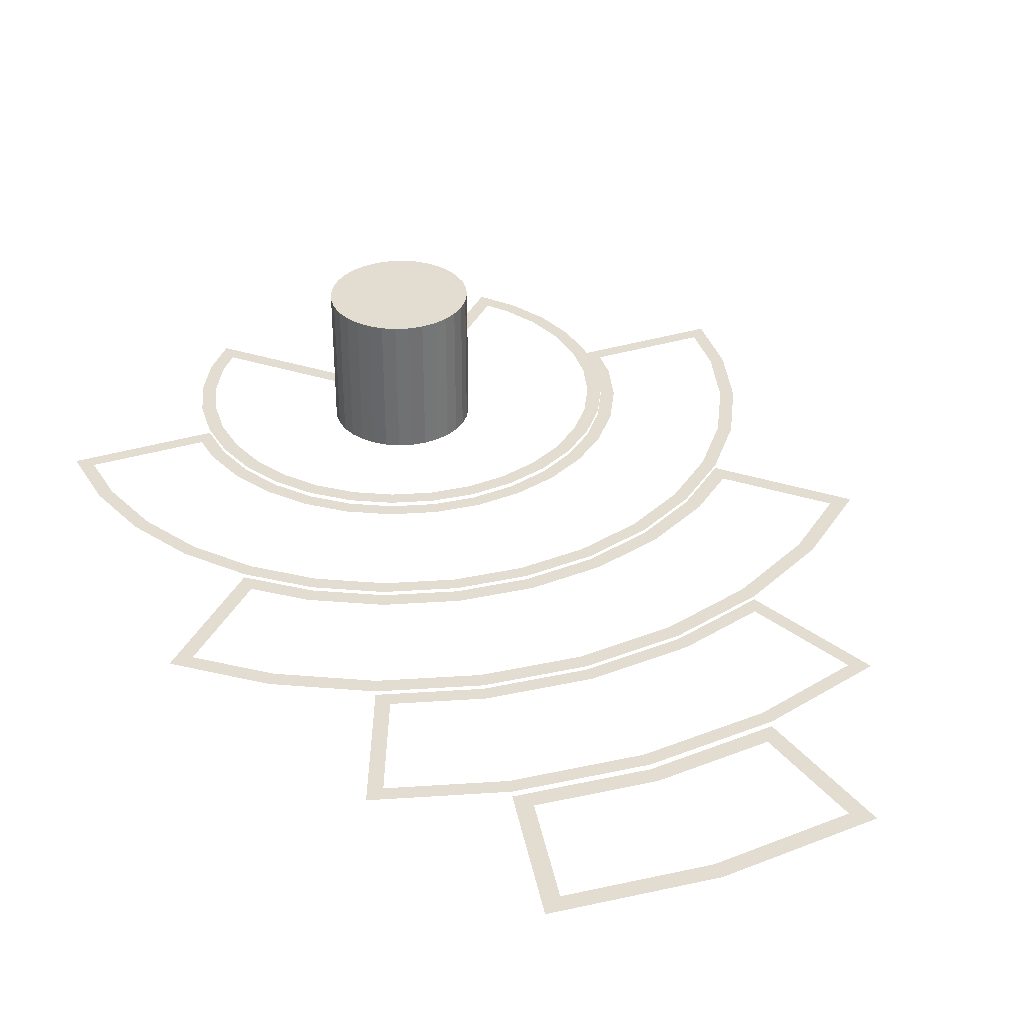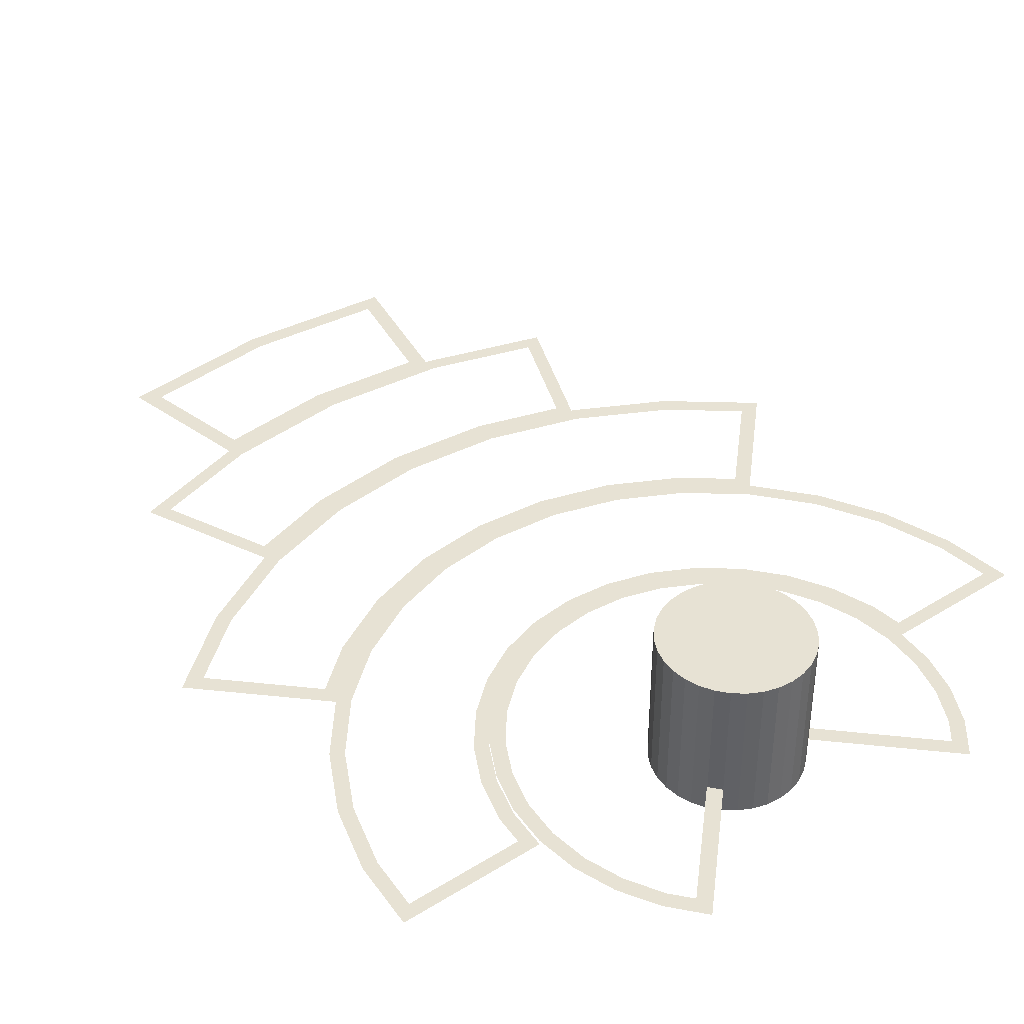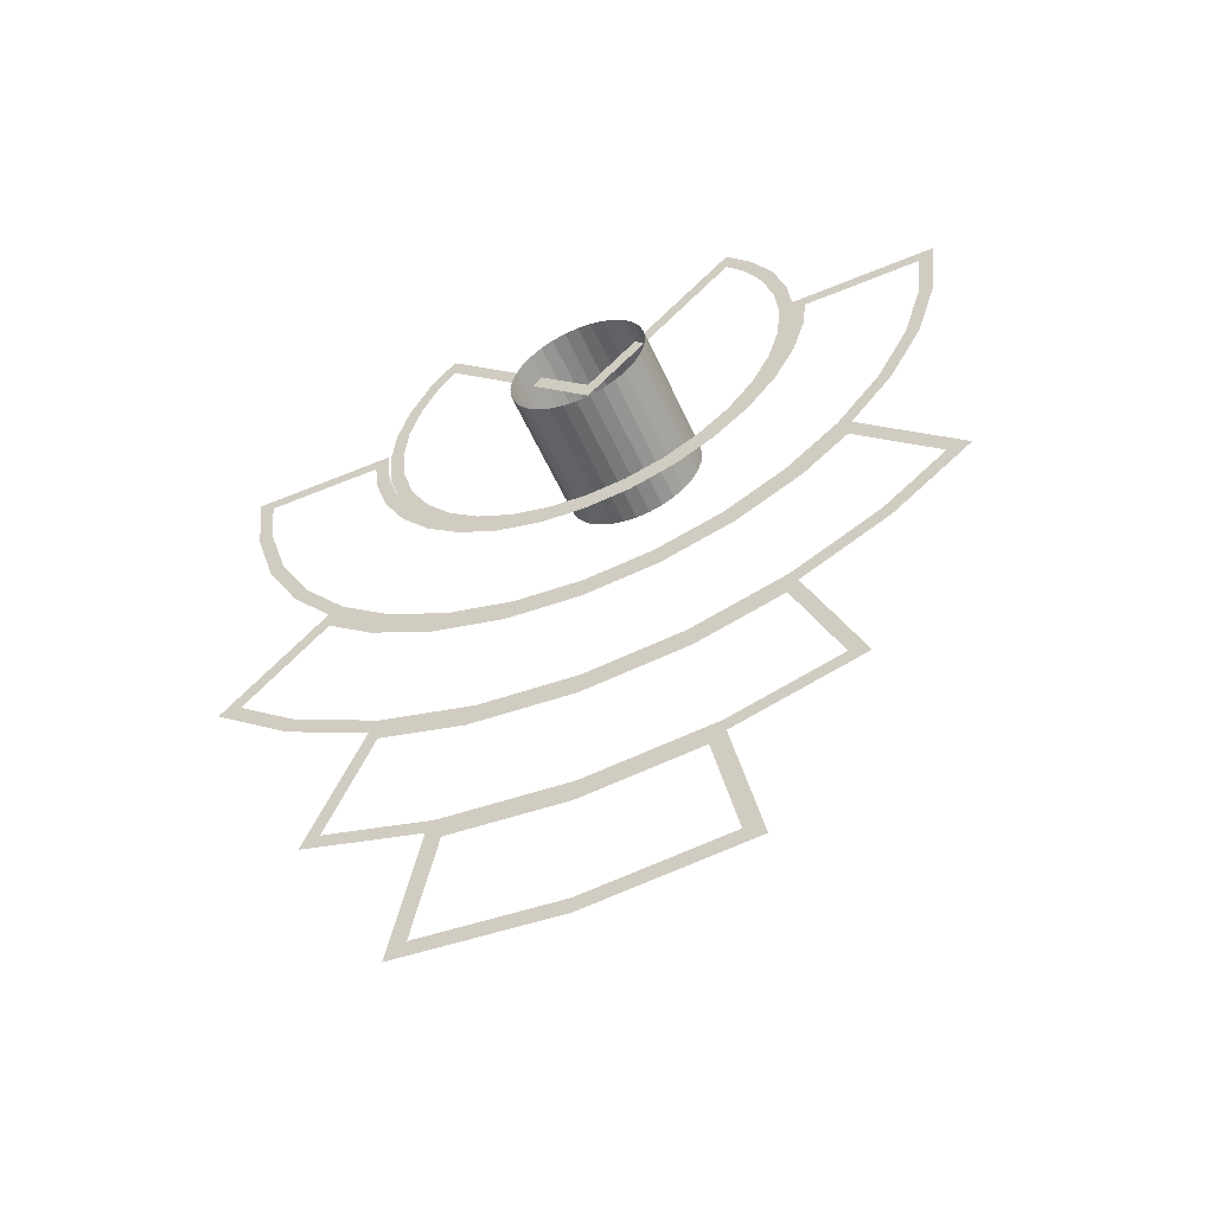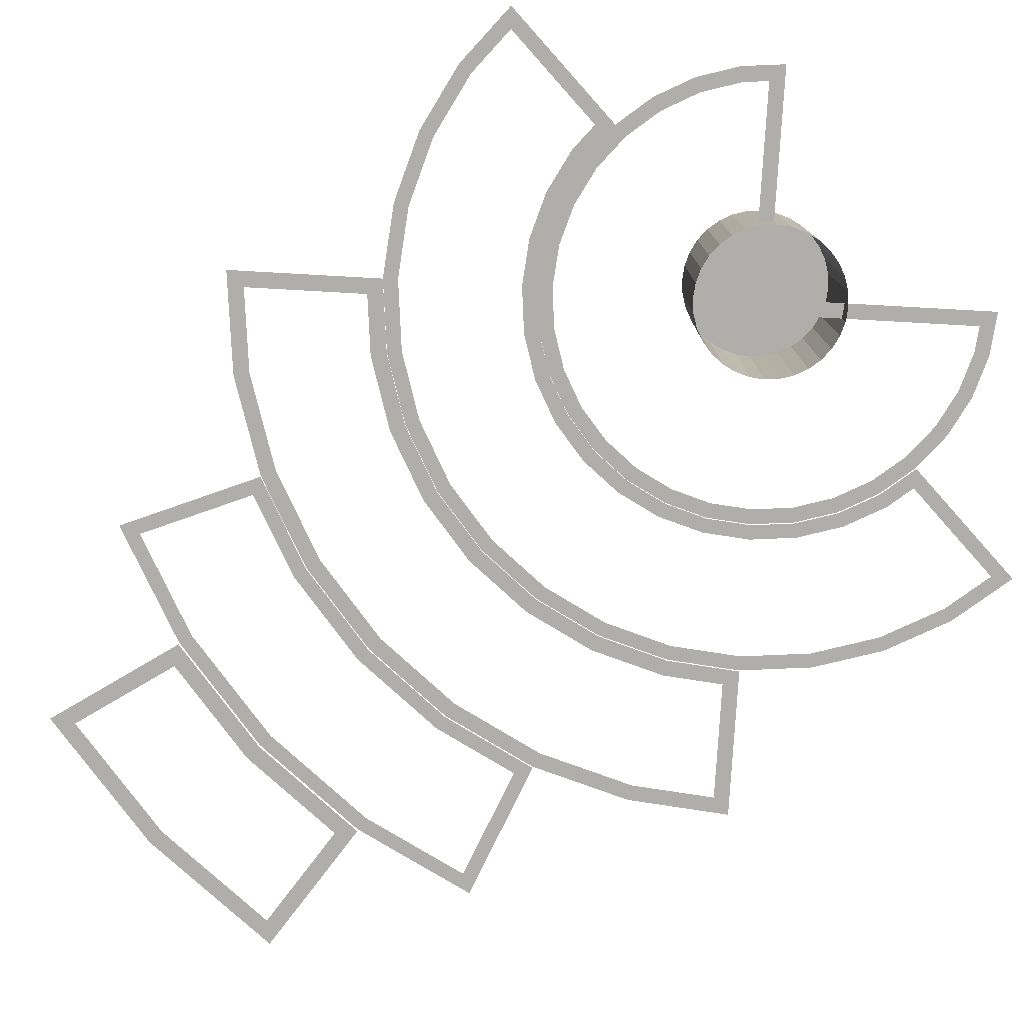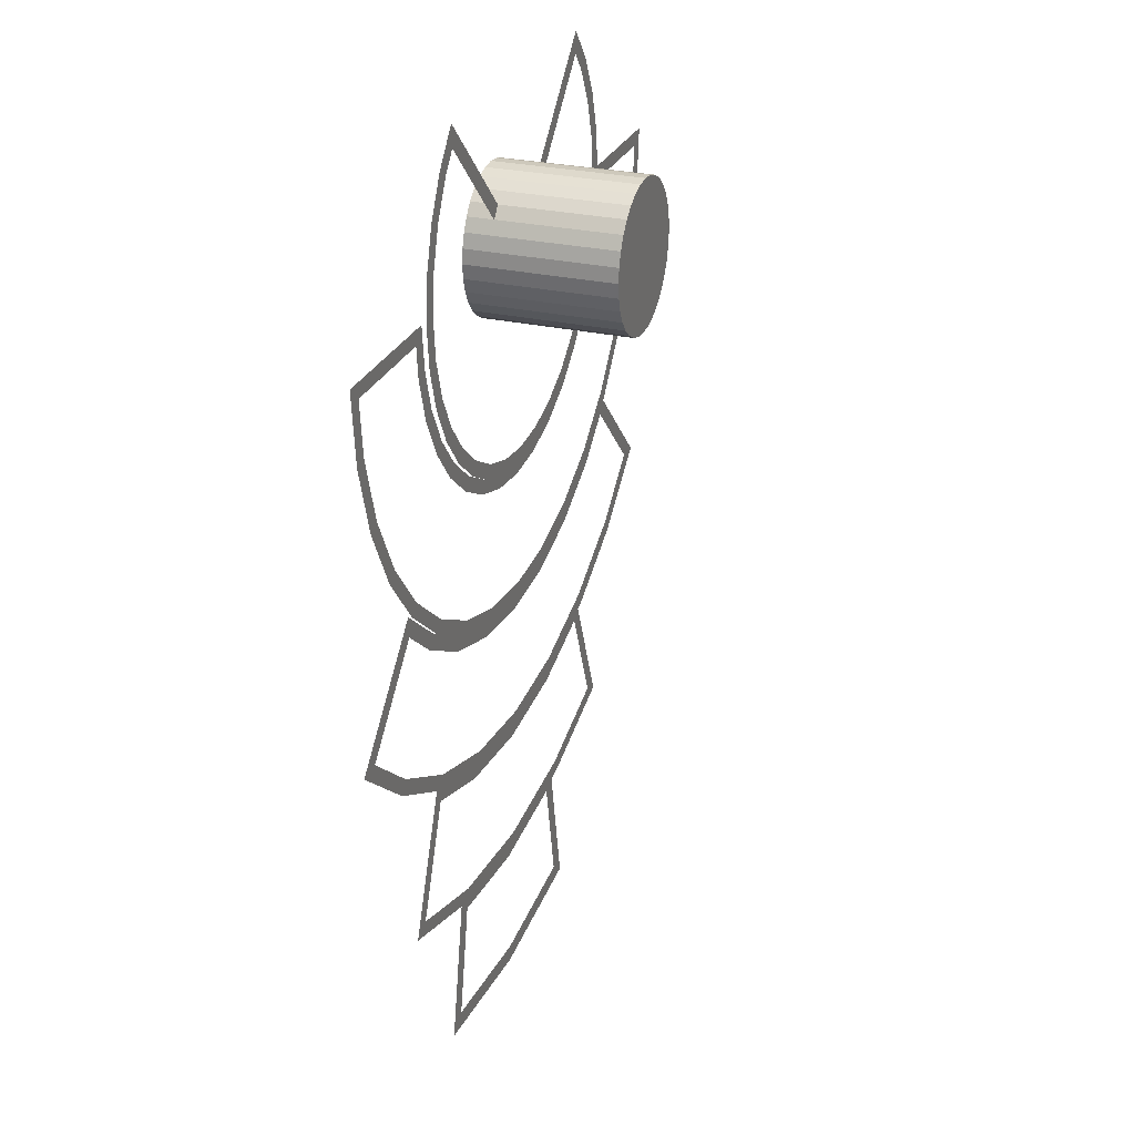
<metadata>
{"format":"obj","ext":"obj","renderer":"f3d","projection":"perspective","resolution":1024,"background":"white","views":[{"elev":35.2,"azim":158.1,"up":"+Y"},{"elev":39.9,"azim":-37.5,"up":"+Y"},{"elev":-55.2,"azim":23.8,"up":"+Z"},{"elev":-77.7,"azim":-48.2,"up":"+Y"},{"elev":27.3,"azim":109.6,"up":"+Z"}]}
</metadata>
<code>
o Cylinder_Cylinder.022
v -0.5 0 -1
v -0.4025 0 -0.9904
v -0.3087 0 -0.9619
v -0.2222 0 -0.9157
v -0.1464 0 -0.8536
v -0.08427 0 -0.7778
v -0.03806 0 -0.6913
v -0.009607 0 -0.5975
v 0 0 -0.5
v -0.009607 0 -0.4025
v -0.03806 0 -0.3087
v -0.08427 0 -0.2222
v -0.1464 0 -0.1464
v -0.2222 0 -0.08427
v -0.3087 0 -0.03806
v -0.4025 0 -0.009607
v -0.5 0 0
v -0.5975 0 -0.009607
v -0.6913 0 -0.03806
v -0.7778 0 -0.08427
v -0.8536 0 -0.1464
v -0.9157 0 -0.2222
v -0.9619 0 -0.3087
v -0.9904 0 -0.4025
v -1 0 -0.5
v -0.9904 0 -0.5975
v -0.9619 0 -0.6913
v -0.9157 0 -0.7778
v -0.5 1 -0.5
v -0.8536 0 -0.8536
v -0.7778 0 -0.9157
v -0.6913 0 -0.9619
v -0.5975 0 -0.9904
v -0.4025 1 -0.9904
v -0.5 1 -1
v -0.3087 1 -0.9619
v -0.2222 1 -0.9157
v -0.1464 1 -0.8536
v -0.08427 1 -0.7778
v -0.03806 1 -0.6913
v -0.009607 1 -0.5975
v 0 1 -0.5
v -0.009607 1 -0.4025
v -0.03806 1 -0.3087
v -0.08427 1 -0.2222
v -0.1464 1 -0.1464
v -0.2222 1 -0.08427
v -0.3087 1 -0.03806
v -0.4025 1 -0.009607
v -0.5 1 0
v -0.5975 1 -0.009607
v -0.6913 1 -0.03806
v -0.7778 1 -0.08427
v -0.8536 1 -0.1464
v -0.9157 1 -0.2222
v -0.9619 1 -0.3087
v -0.9904 1 -0.4025
v -1 1 -0.5
v -0.9904 1 -0.5975
v -0.9619 1 -0.6913
v -0.9157 1 -0.7778
v -0.8536 1 -0.8536
v -0.7778 1 -0.9157
v -0.6913 1 -0.9619
v -0.5975 1 -0.9904
f 1 35 34 2
f 2 34 36 3
f 3 36 37 4
f 4 37 38 5
f 5 38 39 6
f 6 39 40 7
f 7 40 41 8
f 8 41 42 9
f 9 42 43 10
f 10 43 44 11
f 11 44 45 12
f 12 45 46 13
f 13 46 47 14
f 14 47 48 15
f 15 48 49 16
f 16 49 50 17
f 17 50 51 18
f 18 51 52 19
f 19 52 53 20
f 20 53 54 21
f 21 54 55 22
f 22 55 56 23
f 23 56 57 24
f 24 57 58 25
f 25 58 59 26
f 26 59 60 27
f 27 60 61 28
f 28 61 62 30
f 30 62 63 31
f 31 63 64 32
f 32 64 65 33
f 33 65 35 1
f 29 34 35
f 29 36 34
f 29 37 36
f 29 38 37
f 29 39 38
f 29 40 39
f 29 41 40
f 29 42 41
f 29 43 42
f 29 44 43
f 29 45 44
f 29 46 45
f 29 47 46
f 29 48 47
f 29 49 48
f 29 50 49
f 29 51 50
f 29 52 51
f 29 53 52
f 29 54 53
f 29 55 54
f 29 56 55
f 29 57 56
f 29 58 57
f 29 59 58
f 29 60 59
f 29 61 60
f 29 62 61
f 29 63 62
f 29 64 63
f 29 65 64
f 29 35 65
o Cylinder.010_Cylinder.017
v -0.5 0.18 -0.6421
v -1.277 0.18 -1.663
v -1.489 0.18 -1.489
v -1.035 0.18 -1.793
v -0.7729 0.18 -1.872
v -0.5 0.18 -1.899
v -0.2271 0.18 -1.872
v 0.03538 0.18 -1.793
v 0.2773 0.18 -1.663
v 0.4893 0.18 -1.489
v 0.6632 0.18 -1.277
v 0.7925 0.18 -1.035
v 0.8721 0.18 -0.7729
v 0.899 0.18 -0.5
v 0.8721 0.18 -0.2271
v 0.7925 0.18 0.03538
v 0.6632 0.18 0.2773
v 0.5533 0.18 0.4112
v -1.553 0.18 0.4112
v -1.663 0.18 0.2773
v -1.793 0.18 0.03538
v -1.872 0.18 -0.2271
v -1.899 0.18 -0.5
v -1.872 0.18 -0.7729
v -1.793 0.18 -1.035
v -1.663 0.18 -1.277
v -1.333 0.18 -1.747
v -1.561 0.18 -1.561
v -1.074 0.18 -1.886
v -0.7926 0.18 -1.971
v -0.5 0.18 -2
v -0.2074 0.18 -1.971
v 0.07402 0.18 -1.886
v 0.3334 0.18 -1.747
v 0.5607 0.18 -1.561
v 0.7472 0.18 -1.333
v 0.8858 0.18 -1.074
v 0.9712 0.18 -0.7926
v 1 0.18 -0.5
v 0.9712 0.18 -0.2074
v 0.8858 0.18 0.07402
v 0.7472 0.18 0.3334
v 0.5607 0.18 0.5607
v -1.747 0.18 0.3334
v -1.561 0.18 0.5607
v -1.886 0.18 0.07402
v -1.971 0.18 -0.2074
v -2 0.18 -0.5
v -1.971 0.18 -0.7926
v -1.886 0.18 -1.074
v -1.747 0.18 -1.333
v -0.5 0.18 -0.5
v -1.287 0.05514 -5.037
v -0.5005 0.05514 -5.114
v -0.5008 0.05514 -5.899
v -1.44 0.05514 -5.807
v 0.4387 0.05514 -5.807
v 0.2856 0.05514 -5.037
v -0.5008 0.05514 -6.014
v -1.576 0.05514 -5.908
v 0.5749 0.05514 -5.908
v 0.3772 0.05514 -4.913
v -0.5004 0.05514 -5
v -1.378 0.05514 -4.913
v 1.091 0.09449 -4.595
v 0.3591 0.09449 -4.817
v -0.4996 0.09449 -4.901
v -1.358 0.09449 -4.817
v -2.09 0.09449 -4.595
v -1.203 0.09449 -4.036
v -1.785 0.09449 -3.86
v 0.7857 0.09449 -3.86
v -0.5 0.09449 -4.106
v 0.2034 0.09449 -4.036
v 1.222 0.09449 -4.657
v 0.3783 0.09449 -4.913
v -0.4996 0.09449 -5
v -1.377 0.09449 -4.913
v -2.222 0.09449 -4.657
v -1.184 0.09449 -3.94
v -1.842 0.09449 -3.74
v -0.5 0.09449 -4.007
v 0.1842 0.09449 -3.94
v 0.8422 0.09449 -3.74
v -2.823 0.1228 -2.972
v -2.39 0.1228 -3.328
v -1.802 0.1228 -3.643
v -1.164 0.1228 -3.836
v -0.5 0.1228 -3.901
v 0.1636 0.1228 -3.836
v 0.8017 0.1228 -3.643
v 1.39 0.1228 -3.328
v 1.823 0.1228 -2.972
v -2.259 0.1228 -2.408
v -1.947 0.1228 -2.665
v -1.496 0.1228 -2.906
v -1.008 0.1228 -3.054
v -0.5 0.1228 -3.104
v 0.007957 0.1228 -3.054
v 0.4964 0.1228 -2.906
v 0.9465 0.1228 -2.665
v 1.259 0.1228 -2.408
v -2.449 0.1228 -3.416
v -2.98 0.1228 -2.98
v -1.842 0.1228 -3.74
v -1.184 0.1228 -3.94
v -0.5 0.1228 -4.007
v 0.1842 0.1228 -3.94
v 0.8422 0.1228 -3.74
v 1.449 0.1228 -3.416
v 1.98 0.1228 -2.98
v -2.266 0.1228 -2.266
v 1.266 0.1228 -2.266
v -1.888 0.1228 -2.577
v -1.456 0.1228 -2.808
v -0.9873 0.1228 -2.95
v -0.5 0.1228 -2.998
v -0.01269 0.1228 -2.95
v 0.8877 0.1228 -2.577
v 0.4559 0.1228 -2.808
v -0.03172 0.1499 -2.854
v -0.5 0.1499 -2.9
v 0.4186 0.1499 -2.718
v 0.8336 0.1499 -2.496
v 1.197 0.1499 -2.197
v 1.496 0.1499 -1.834
v 1.718 0.1499 -1.419
v 1.854 0.1499 -0.9683
v 1.891 0.1499 -0.597
v -2.891 0.1499 -0.5971
v -2.854 0.1499 -0.9683
v -2.718 0.1499 -1.419
v -2.496 0.1499 -1.834
v -2.197 0.1499 -2.197
v -1.834 0.1499 -2.496
v -1.419 0.1499 -2.718
v -0.9683 0.1499 -2.854
v -1.111 0.1499 -1.976
v -0.8117 0.1499 -2.067
v -1.388 0.1499 -1.828
v -1.63 0.1499 -1.63
v -1.828 0.1499 -1.388
v -1.976 0.1499 -1.111
v -2.067 0.1499 -0.8117
v -2.088 0.1499 -0.5971
v -0.1883 0.1499 -2.067
v -0.5 0.1499 -2.098
v 0.1113 0.1499 -1.976
v 0.3875 0.1499 -1.828
v 0.6296 0.1499 -1.63
v 0.8283 0.1499 -1.388
v 0.9759 0.1499 -1.111
v 1.067 0.1499 -0.8117
v 1 0.09 -0.5
v 1.088 0.1499 -0.597
v -0.01269 0.1499 -2.95
v -0.5 0.1499 -2.998
v 0.4559 0.1499 -2.808
v 0.8877 0.1499 -2.577
v 1.266 0.1499 -2.266
v 1.577 0.1499 -1.888
v 1.808 0.1499 -1.456
v 1.95 0.1499 -0.9873
v 1.998 0.1499 -0.5
v -2.95 0.1499 -0.9873
v -2.998 0.1499 -0.5
v -2.808 0.1499 -1.456
v -2.577 0.1499 -1.888
v -2.266 0.1499 -2.266
v -1.888 0.1499 -2.577
v -1.456 0.1499 -2.808
v -0.9873 0.1499 -2.95
v -0.7926 0.1499 -1.971
v 1 0.1499 -0.5
v -2 0.1499 -0.5
v -1.074 0.1499 -1.886
v -1.333 0.1499 -1.747
v -1.561 0.1499 -1.561
v -1.747 0.1499 -1.333
v -1.886 0.1499 -1.074
v -1.971 0.1499 -0.7926
v -0.5 0.1499 -2
v -0.2074 0.1499 -1.971
v 0.07402 0.1499 -1.886
v 0.3334 0.1499 -1.747
v 0.5607 0.1499 -1.561
v 0.7472 0.1499 -1.333
v 0.8858 0.1499 -1.074
v 0.9712 0.1499 -0.7926
f 68 67 92 93
f 67 69 94 92
f 69 70 95 94
f 70 71 96 95
f 71 72 97 96
f 72 73 98 97
f 73 74 99 98
f 74 75 100 99
f 75 76 101 100
f 76 77 102 101
f 77 78 103 102
f 78 79 104 103
f 79 80 105 104
f 80 81 106 105
f 81 82 107 106
f 82 83 108 107
f 84 85 109 110
f 85 86 111 109
f 86 87 112 111
f 87 88 113 112
f 88 89 114 113
f 89 90 115 114
f 90 91 116 115
f 91 68 93 116
f 83 66 117 108
f 66 84 110 117
f 121 120 124 125
f 120 122 126 124
f 122 123 127 126
f 123 119 128 127
f 118 121 125 129
f 119 118 129 128
f 131 130 140 141
f 132 131 141 142
f 133 132 142 143
f 134 133 143 144
f 135 136 146 145
f 136 134 144 146
f 138 135 145 147
f 139 138 147 148
f 137 139 148 149
f 130 137 149 140
f 150 151 168 169
f 151 152 170 168
f 152 153 171 170
f 153 154 172 171
f 154 155 173 172
f 155 156 174 173
f 156 157 175 174
f 157 158 176 175
f 159 150 169 177
f 158 167 178 176
f 160 159 177 179
f 161 160 179 180
f 162 161 180 181
f 163 162 181 182
f 164 163 182 183
f 166 165 185 184
f 165 164 183 185
f 167 166 184 178
f 187 186 221 222
f 186 188 223 221
f 188 189 224 223
f 189 190 225 224
f 190 191 226 225
f 191 192 227 226
f 192 193 228 227
f 193 194 229 228
f 195 196 230 231
f 196 197 232 230
f 197 198 233 232
f 198 199 234 233
f 199 200 235 234
f 200 201 236 235
f 201 202 237 236
f 202 187 222 237
f 194 220 239 229
f 210 195 231 240
f 204 203 241 238
f 203 205 242 241
f 205 206 243 242
f 206 207 244 243
f 207 208 245 244
f 208 209 246 245
f 209 210 240 246
f 212 204 238 247
f 211 212 247 248
f 213 211 248 249
f 214 213 249 250
f 215 214 250 251
f 216 215 251 252
f 217 216 252 253
f 218 217 253 254
f 220 218 254 239
l 219 239

</code>
